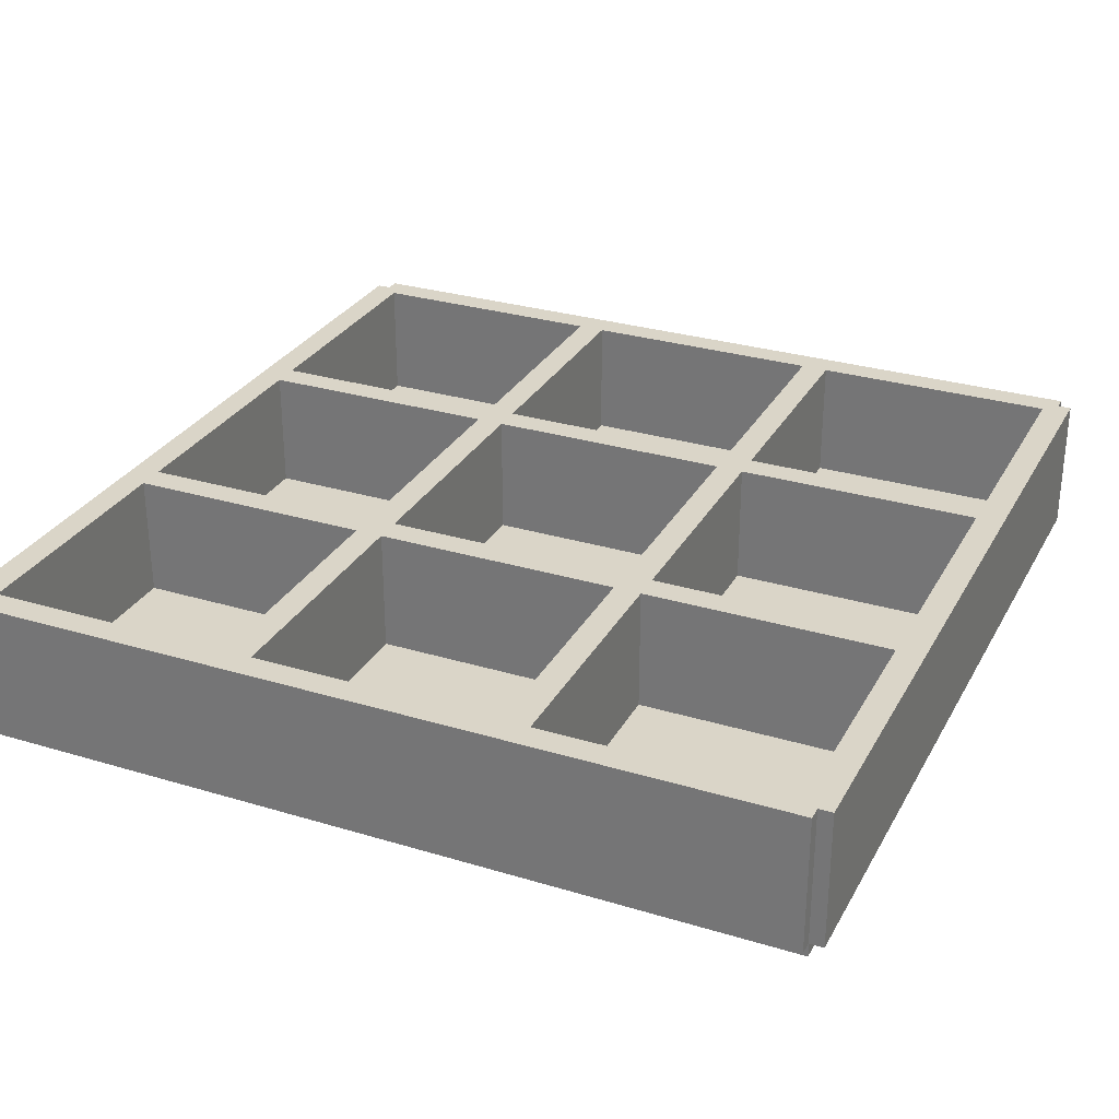
<metadata>
{"format":"obj","ext":"obj","renderer":"f3d","projection":"perspective","resolution":1024,"background":"white","views":[{"elev":29.3,"azim":24.1,"up":"+Z"}]}
</metadata>
<code>
v 0.04031 0.6531 0.025
v 0.3465 0.6531 0.025
v 0.3465 0.9593 0.025
v 0.04031 0.9593 0.025
v 0.04031 0.6531 0.05562
v 0.3465 0.6531 0.05562
v 0.3465 0.9593 0.05562
v 0.04031 0.9593 0.05562
v 0.04031 0.3469 0.025
v 0.3465 0.3469 0.025
v 0.04031 0.3469 0.05562
v 0.3465 0.3469 0.05562
v 0.04031 0.04068 0.025
v 0.3465 0.04068 0.025
v 0.04031 0.04068 0.05562
v 0.3465 0.04068 0.05562
v 0.6527 0.6531 0.025
v 0.6527 0.9593 0.025
v 0.6527 0.6531 0.05562
v 0.6527 0.9593 0.05562
v 0.6527 0.3469 0.025
v 0.6527 0.3469 0.05562
v 0.6527 0.04068 0.025
v 0.6527 0.04068 0.05562
v 0.959 0.6531 0.025
v 0.959 0.9593 0.025
v 0.959 0.6531 0.05562
v 0.959 0.9593 0.05562
v 0.959 0.3469 0.025
v 0.959 0.3469 0.05562
v 0.959 0.04068 0.025
v 0.959 0.04068 0.05562
v 0.025 0.04068 0.04031
v 0.05562 0.04068 0.04031
v 0.05562 0.9593 0.04031
v 0.025 0.9593 0.04031
v 0.025 0.04068 0.1934
v 0.05562 0.04068 0.1934
v 0.05562 0.9593 0.1934
v 0.025 0.9593 0.1934
v 0.3312 0.04068 0.04031
v 0.3618 0.04068 0.04031
v 0.3618 0.9593 0.04031
v 0.3312 0.9593 0.04031
v 0.3312 0.04068 0.1934
v 0.3618 0.04068 0.1934
v 0.3618 0.9593 0.1934
v 0.3312 0.9593 0.1934
v 0.6374 0.04068 0.04031
v 0.6681 0.04068 0.04031
v 0.6681 0.9593 0.04031
v 0.6374 0.9593 0.04031
v 0.6374 0.04068 0.1934
v 0.6681 0.04068 0.1934
v 0.6681 0.9593 0.1934
v 0.6374 0.9593 0.1934
v 0.9436 0.04068 0.04031
v 0.9743 0.04068 0.04031
v 0.9743 0.9593 0.04031
v 0.9436 0.9593 0.04031
v 0.9436 0.04068 0.1934
v 0.9743 0.04068 0.1934
v 0.9743 0.9593 0.1934
v 0.9436 0.9593 0.1934
v 0.9586 0.025 0.04031
v 0.9586 0.05562 0.04031
v 0.03996 0.05635 0.04031
v 0.03993 0.02573 0.04031
v 0.9586 0.025 0.1934
v 0.9586 0.05562 0.1934
v 0.03996 0.05635 0.1934
v 0.03993 0.02573 0.1934
v 0.9588 0.3312 0.04031
v 0.9588 0.3618 0.04031
v 0.0402 0.3626 0.04031
v 0.04018 0.3319 0.04031
v 0.9588 0.3312 0.1934
v 0.9588 0.3618 0.1934
v 0.0402 0.3626 0.1934
v 0.04018 0.3319 0.1934
v 0.9591 0.6374 0.04031
v 0.9591 0.6681 0.04031
v 0.04045 0.6688 0.04031
v 0.04042 0.6382 0.04031
v 0.9591 0.6374 0.1934
v 0.9591 0.6681 0.1934
v 0.04045 0.6688 0.1934
v 0.04042 0.6382 0.1934
v 0.9593 0.9436 0.04031
v 0.9593 0.9743 0.04031
v 0.04069 0.975 0.04031
v 0.04066 0.9444 0.04031
v 0.9593 0.9436 0.1934
v 0.9593 0.9743 0.1934
v 0.04069 0.975 0.1934
v 0.04066 0.9444 0.1934
v 0.1934 0.6531 0.025
v 0.3465 0.8062 0.025
v 0.04031 0.8062 0.025
v 0.1934 0.8062 0.025
v 0.1934 0.9593 0.025
v 0.04031 0.6531 0.04031
v 0.04031 0.8062 0.04031
v 0.1934 0.6531 0.04031
v 0.3465 0.6531 0.04031
v 0.3465 0.8062 0.04031
v 0.1934 0.6531 0.05562
v 0.3465 0.8062 0.04031
v 0.3465 0.9593 0.04031
v 0.1934 0.9593 0.04031
v 0.3465 0.8062 0.05562
v 0.04031 0.9593 0.04031
v 0.04031 0.8062 0.05562
v 0.1934 0.8062 0.05562
v 0.1934 0.9593 0.05562
v 0.04031 0.5 0.025
v 0.1934 0.5 0.025
v 0.3465 0.5 0.025
v 0.3465 0.5 0.04031
v 0.1934 0.3469 0.025
v 0.04031 0.5 0.04031
v 0.04031 0.5 0.05562
v 0.04031 0.3469 0.04031
v 0.3465 0.5 0.04031
v 0.1934 0.5 0.05562
v 0.3465 0.5 0.05562
v 0.1934 0.3469 0.04031
v 0.3465 0.3469 0.04031
v 0.1934 0.3469 0.05562
v 0.04031 0.1938 0.025
v 0.1934 0.1938 0.025
v 0.3465 0.1938 0.025
v 0.3465 0.1938 0.04031
v 0.1934 0.04068 0.025
v 0.04031 0.1938 0.04031
v 0.04031 0.1938 0.05562
v 0.04031 0.04068 0.04031
v 0.3465 0.1938 0.04031
v 0.1934 0.1938 0.05562
v 0.3465 0.1938 0.05562
v 0.1934 0.04068 0.04031
v 0.3465 0.04068 0.04031
v 0.1934 0.04068 0.05562
v 0.4996 0.6531 0.025
v 0.4996 0.8062 0.025
v 0.4996 0.9593 0.025
v 0.6527 0.8062 0.025
v 0.4996 0.6531 0.04031
v 0.4996 0.6531 0.05562
v 0.4996 0.8062 0.05562
v 0.6527 0.6531 0.04031
v 0.6527 0.8062 0.04031
v 0.4996 0.9593 0.04031
v 0.4996 0.9593 0.05562
v 0.6527 0.8062 0.04031
v 0.6527 0.9593 0.04031
v 0.6527 0.8062 0.05562
v 0.4996 0.5 0.025
v 0.4996 0.3469 0.025
v 0.6527 0.5 0.025
v 0.6527 0.5 0.04031
v 0.4996 0.5 0.05562
v 0.4996 0.3469 0.04031
v 0.4996 0.3469 0.05562
v 0.6527 0.5 0.04031
v 0.6527 0.5 0.05562
v 0.6527 0.3469 0.04031
v 0.4996 0.1938 0.025
v 0.4996 0.04068 0.025
v 0.6527 0.1938 0.025
v 0.6527 0.1938 0.04031
v 0.4996 0.1938 0.05562
v 0.4996 0.04068 0.04031
v 0.4996 0.04068 0.05562
v 0.6527 0.1938 0.04031
v 0.6527 0.1938 0.05562
v 0.6527 0.04068 0.04031
v 0.8058 0.6531 0.025
v 0.8058 0.8062 0.025
v 0.8058 0.9593 0.025
v 0.959 0.8062 0.025
v 0.8058 0.6531 0.04031
v 0.8058 0.6531 0.05562
v 0.8058 0.8062 0.05562
v 0.959 0.6531 0.04031
v 0.8058 0.9593 0.04031
v 0.8058 0.9593 0.05562
v 0.959 0.8062 0.04031
v 0.959 0.9593 0.04031
v 0.959 0.8062 0.05562
v 0.8058 0.5 0.025
v 0.8058 0.3469 0.025
v 0.959 0.5 0.025
v 0.959 0.5 0.04031
v 0.8058 0.5 0.05562
v 0.8058 0.3469 0.04031
v 0.8058 0.3469 0.05562
v 0.959 0.5 0.05562
v 0.959 0.3469 0.04031
v 0.8058 0.1938 0.025
v 0.8058 0.04068 0.025
v 0.959 0.1938 0.025
v 0.959 0.1938 0.04031
v 0.8058 0.1938 0.05562
v 0.8058 0.04068 0.04031
v 0.8058 0.04068 0.05562
v 0.959 0.1938 0.05562
v 0.959 0.04068 0.04031
v 0.04031 0.04068 0.04031
v 0.05562 0.5 0.04031
v 0.025 0.5 0.04031
v 0.04031 0.5 0.04031
v 0.04031 0.9593 0.04031
v 0.025 0.04068 0.1169
v 0.025 0.5 0.1169
v 0.04031 0.04068 0.1169
v 0.05562 0.04068 0.1169
v 0.04031 0.04068 0.1934
v 0.05562 0.5 0.1169
v 0.05562 0.9593 0.1169
v 0.04031 0.9593 0.1169
v 0.05562 0.5 0.1934
v 0.025 0.9593 0.1169
v 0.025 0.5 0.1934
v 0.04031 0.5 0.1934
v 0.04031 0.9593 0.1934
v 0.3465 0.04068 0.04031
v 0.3618 0.5 0.04031
v 0.3312 0.5 0.04031
v 0.3465 0.5 0.04031
v 0.3465 0.9593 0.04031
v 0.3312 0.04068 0.1169
v 0.3312 0.5 0.1169
v 0.3465 0.04068 0.1169
v 0.3618 0.04068 0.1169
v 0.3465 0.04068 0.1934
v 0.3618 0.5 0.1169
v 0.3618 0.9593 0.1169
v 0.3465 0.9593 0.1169
v 0.3618 0.5 0.1934
v 0.3312 0.9593 0.1169
v 0.3312 0.5 0.1934
v 0.3465 0.5 0.1934
v 0.3465 0.9593 0.1934
v 0.6527 0.04068 0.04031
v 0.6681 0.5 0.04031
v 0.6374 0.5 0.04031
v 0.6527 0.5 0.04031
v 0.6527 0.9593 0.04031
v 0.6374 0.04068 0.1169
v 0.6374 0.5 0.1169
v 0.6527 0.04068 0.1169
v 0.6681 0.04068 0.1169
v 0.6527 0.04068 0.1934
v 0.6681 0.5 0.1169
v 0.6681 0.9593 0.1169
v 0.6527 0.9593 0.1169
v 0.6681 0.5 0.1934
v 0.6374 0.9593 0.1169
v 0.6374 0.5 0.1934
v 0.6527 0.5 0.1934
v 0.6527 0.9593 0.1934
v 0.959 0.04068 0.04031
v 0.9743 0.5 0.04031
v 0.9436 0.5 0.04031
v 0.959 0.5 0.04031
v 0.959 0.9593 0.04031
v 0.9436 0.04068 0.1169
v 0.9436 0.5 0.1169
v 0.959 0.04068 0.1169
v 0.9743 0.04068 0.1169
v 0.959 0.04068 0.1934
v 0.9743 0.5 0.1169
v 0.9743 0.9593 0.1169
v 0.959 0.9593 0.1169
v 0.9743 0.5 0.1934
v 0.9436 0.9593 0.1169
v 0.9436 0.5 0.1934
v 0.959 0.5 0.1934
v 0.959 0.9593 0.1934
v 0.9586 0.04031 0.04031
v 0.4993 0.05599 0.04031
v 0.4993 0.02537 0.04031
v 0.4993 0.04068 0.04031
v 0.03995 0.04104 0.04031
v 0.9586 0.025 0.1169
v 0.4993 0.02537 0.1169
v 0.9586 0.04031 0.1169
v 0.9586 0.05562 0.1169
v 0.9586 0.04031 0.1934
v 0.4993 0.05599 0.1169
v 0.03996 0.05635 0.1169
v 0.03995 0.04104 0.1169
v 0.4993 0.05599 0.1934
v 0.03993 0.02573 0.1169
v 0.4993 0.02537 0.1934
v 0.4993 0.04068 0.1934
v 0.03995 0.04104 0.1934
v 0.9588 0.3465 0.04031
v 0.4995 0.3622 0.04031
v 0.4995 0.3316 0.04031
v 0.4995 0.3469 0.04031
v 0.04019 0.3473 0.04031
v 0.9588 0.3312 0.1169
v 0.4995 0.3316 0.1169
v 0.9588 0.3465 0.1169
v 0.9588 0.3618 0.1169
v 0.9588 0.3465 0.1934
v 0.4995 0.3622 0.1169
v 0.0402 0.3626 0.1169
v 0.04019 0.3473 0.1169
v 0.4995 0.3622 0.1934
v 0.04018 0.3319 0.1169
v 0.4995 0.3316 0.1934
v 0.4995 0.3469 0.1934
v 0.04019 0.3473 0.1934
v 0.9591 0.6527 0.04031
v 0.4998 0.6684 0.04031
v 0.4997 0.6378 0.04031
v 0.4998 0.6531 0.04031
v 0.04043 0.6535 0.04031
v 0.9591 0.6374 0.1169
v 0.4997 0.6378 0.1169
v 0.9591 0.6527 0.1169
v 0.9591 0.6681 0.1169
v 0.9591 0.6527 0.1934
v 0.4998 0.6684 0.1169
v 0.04045 0.6688 0.1169
v 0.04043 0.6535 0.1169
v 0.4998 0.6684 0.1934
v 0.04042 0.6382 0.1169
v 0.4997 0.6378 0.1934
v 0.4998 0.6531 0.1934
v 0.04043 0.6535 0.1934
v 0.9593 0.959 0.04031
v 0.5 0.9746 0.04031
v 0.5 0.944 0.04031
v 0.5 0.9593 0.04031
v 0.04068 0.9597 0.04031
v 0.9593 0.9436 0.1169
v 0.5 0.944 0.1169
v 0.9593 0.959 0.1169
v 0.9593 0.9743 0.1169
v 0.9593 0.959 0.1934
v 0.5 0.9746 0.1169
v 0.04069 0.975 0.1169
v 0.04068 0.9597 0.1169
v 0.5 0.9746 0.1934
v 0.04066 0.9444 0.1169
v 0.5 0.944 0.1934
v 0.5 0.9593 0.1934
v 0.04068 0.9597 0.1934
f 1 99 97
f 99 4 100
f 97 100 2
f 99 100 97
f 2 100 98
f 100 4 101
f 98 101 3
f 100 101 98
f 1 104 102
f 104 6 107
f 102 107 5
f 104 107 102
f 1 97 104
f 97 2 105
f 104 105 6
f 97 105 104
f 1 102 99
f 102 5 103
f 99 103 4
f 102 103 99
f 4 103 112
f 103 5 113
f 112 113 8
f 103 113 112
f 4 112 110
f 112 8 115
f 110 115 7
f 112 115 110
f 4 110 101
f 110 7 109
f 101 109 3
f 110 109 101
f 2 108 105
f 108 7 111
f 105 111 6
f 108 111 105
f 2 98 108
f 98 3 109
f 108 109 7
f 98 109 108
f 6 114 107
f 114 8 113
f 107 113 5
f 114 113 107
f 6 111 114
f 111 7 115
f 114 115 8
f 111 115 114
f 9 116 120
f 116 1 117
f 120 117 10
f 116 117 120
f 10 117 118
f 117 1 97
f 118 97 2
f 117 97 118
f 9 127 123
f 127 12 129
f 123 129 11
f 127 129 123
f 9 120 127
f 120 10 128
f 127 128 12
f 120 128 127
f 9 123 116
f 123 11 121
f 116 121 1
f 123 121 116
f 1 121 102
f 121 11 122
f 102 122 5
f 121 122 102
f 1 102 104
f 102 5 107
f 104 107 6
f 102 107 104
f 1 104 97
f 104 6 105
f 97 105 2
f 104 105 97
f 10 119 128
f 119 6 126
f 128 126 12
f 119 126 128
f 10 118 119
f 118 2 105
f 119 105 6
f 118 105 119
f 12 125 129
f 125 5 122
f 129 122 11
f 125 122 129
f 12 126 125
f 126 6 107
f 125 107 5
f 126 107 125
f 13 130 134
f 130 9 131
f 134 131 14
f 130 131 134
f 14 131 132
f 131 9 120
f 132 120 10
f 131 120 132
f 13 141 137
f 141 16 143
f 137 143 15
f 141 143 137
f 13 134 141
f 134 14 142
f 141 142 16
f 134 142 141
f 13 137 130
f 137 15 135
f 130 135 9
f 137 135 130
f 9 135 123
f 135 15 136
f 123 136 11
f 135 136 123
f 9 123 127
f 123 11 129
f 127 129 12
f 123 129 127
f 9 127 120
f 127 12 128
f 120 128 10
f 127 128 120
f 14 133 142
f 133 12 140
f 142 140 16
f 133 140 142
f 14 132 133
f 132 10 128
f 133 128 12
f 132 128 133
f 16 139 143
f 139 11 136
f 143 136 15
f 139 136 143
f 16 140 139
f 140 12 129
f 139 129 11
f 140 129 139
f 2 98 144
f 98 3 145
f 144 145 17
f 98 145 144
f 17 145 147
f 145 3 146
f 147 146 18
f 145 146 147
f 2 148 105
f 148 19 149
f 105 149 6
f 148 149 105
f 2 144 148
f 144 17 151
f 148 151 19
f 144 151 148
f 2 105 98
f 105 6 106
f 98 106 3
f 105 106 98
f 3 106 109
f 106 6 111
f 109 111 7
f 106 111 109
f 3 109 153
f 109 7 154
f 153 154 20
f 109 154 153
f 3 153 146
f 153 20 156
f 146 156 18
f 153 156 146
f 17 155 151
f 155 20 157
f 151 157 19
f 155 157 151
f 17 147 155
f 147 18 156
f 155 156 20
f 147 156 155
f 19 150 149
f 150 7 111
f 149 111 6
f 150 111 149
f 19 157 150
f 157 20 154
f 150 154 7
f 157 154 150
f 10 118 159
f 118 2 158
f 159 158 21
f 118 158 159
f 21 158 160
f 158 2 144
f 160 144 17
f 158 144 160
f 10 163 128
f 163 22 164
f 128 164 12
f 163 164 128
f 10 159 163
f 159 21 167
f 163 167 22
f 159 167 163
f 10 128 118
f 128 12 124
f 118 124 2
f 128 124 118
f 2 124 105
f 124 12 126
f 105 126 6
f 124 126 105
f 2 105 148
f 105 6 149
f 148 149 19
f 105 149 148
f 2 148 144
f 148 19 151
f 144 151 17
f 148 151 144
f 21 161 167
f 161 19 166
f 167 166 22
f 161 166 167
f 21 160 161
f 160 17 151
f 161 151 19
f 160 151 161
f 22 162 164
f 162 6 126
f 164 126 12
f 162 126 164
f 22 166 162
f 166 19 149
f 162 149 6
f 166 149 162
f 14 132 169
f 132 10 168
f 169 168 23
f 132 168 169
f 23 168 170
f 168 10 159
f 170 159 21
f 168 159 170
f 14 173 142
f 173 24 174
f 142 174 16
f 173 174 142
f 14 169 173
f 169 23 177
f 173 177 24
f 169 177 173
f 14 142 132
f 142 16 138
f 132 138 10
f 142 138 132
f 10 138 128
f 138 16 140
f 128 140 12
f 138 140 128
f 10 128 163
f 128 12 164
f 163 164 22
f 128 164 163
f 10 163 159
f 163 22 167
f 159 167 21
f 163 167 159
f 23 171 177
f 171 22 176
f 177 176 24
f 171 176 177
f 23 170 171
f 170 21 167
f 171 167 22
f 170 167 171
f 24 172 174
f 172 12 140
f 174 140 16
f 172 140 174
f 24 176 172
f 176 22 164
f 172 164 12
f 176 164 172
f 17 147 178
f 147 18 179
f 178 179 25
f 147 179 178
f 25 179 181
f 179 18 180
f 181 180 26
f 179 180 181
f 17 182 151
f 182 27 183
f 151 183 19
f 182 183 151
f 17 178 182
f 178 25 185
f 182 185 27
f 178 185 182
f 17 151 147
f 151 19 152
f 147 152 18
f 151 152 147
f 18 152 156
f 152 19 157
f 156 157 20
f 152 157 156
f 18 156 186
f 156 20 187
f 186 187 28
f 156 187 186
f 18 186 180
f 186 28 189
f 180 189 26
f 186 189 180
f 25 188 185
f 188 28 190
f 185 190 27
f 188 190 185
f 25 181 188
f 181 26 189
f 188 189 28
f 181 189 188
f 27 184 183
f 184 20 157
f 183 157 19
f 184 157 183
f 27 190 184
f 190 28 187
f 184 187 20
f 190 187 184
f 21 160 192
f 160 17 191
f 192 191 29
f 160 191 192
f 29 191 193
f 191 17 178
f 193 178 25
f 191 178 193
f 21 196 167
f 196 30 197
f 167 197 22
f 196 197 167
f 21 192 196
f 192 29 199
f 196 199 30
f 192 199 196
f 21 167 160
f 167 22 165
f 160 165 17
f 167 165 160
f 17 165 151
f 165 22 166
f 151 166 19
f 165 166 151
f 17 151 182
f 151 19 183
f 182 183 27
f 151 183 182
f 17 182 178
f 182 27 185
f 178 185 25
f 182 185 178
f 29 194 199
f 194 27 198
f 199 198 30
f 194 198 199
f 29 193 194
f 193 25 185
f 194 185 27
f 193 185 194
f 30 195 197
f 195 19 166
f 197 166 22
f 195 166 197
f 30 198 195
f 198 27 183
f 195 183 19
f 198 183 195
f 23 170 201
f 170 21 200
f 201 200 31
f 170 200 201
f 31 200 202
f 200 21 192
f 202 192 29
f 200 192 202
f 23 205 177
f 205 32 206
f 177 206 24
f 205 206 177
f 23 201 205
f 201 31 208
f 205 208 32
f 201 208 205
f 23 177 170
f 177 24 175
f 170 175 21
f 177 175 170
f 21 175 167
f 175 24 176
f 167 176 22
f 175 176 167
f 21 167 196
f 167 22 197
f 196 197 30
f 167 197 196
f 21 196 192
f 196 30 199
f 192 199 29
f 196 199 192
f 31 203 208
f 203 30 207
f 208 207 32
f 203 207 208
f 31 202 203
f 202 29 199
f 203 199 30
f 202 199 203
f 32 204 206
f 204 22 176
f 206 176 24
f 204 176 206
f 32 207 204
f 207 30 197
f 204 197 22
f 207 197 204
f 33 211 209
f 211 36 212
f 209 212 34
f 211 212 209
f 34 212 210
f 212 36 213
f 210 213 35
f 212 213 210
f 33 216 214
f 216 38 218
f 214 218 37
f 216 218 214
f 33 209 216
f 209 34 217
f 216 217 38
f 209 217 216
f 33 214 211
f 214 37 215
f 211 215 36
f 214 215 211
f 36 215 223
f 215 37 224
f 223 224 40
f 215 224 223
f 36 223 221
f 223 40 226
f 221 226 39
f 223 226 221
f 36 221 213
f 221 39 220
f 213 220 35
f 221 220 213
f 34 219 217
f 219 39 222
f 217 222 38
f 219 222 217
f 34 210 219
f 210 35 220
f 219 220 39
f 210 220 219
f 38 225 218
f 225 40 224
f 218 224 37
f 225 224 218
f 38 222 225
f 222 39 226
f 225 226 40
f 222 226 225
f 41 229 227
f 229 44 230
f 227 230 42
f 229 230 227
f 42 230 228
f 230 44 231
f 228 231 43
f 230 231 228
f 41 234 232
f 234 46 236
f 232 236 45
f 234 236 232
f 41 227 234
f 227 42 235
f 234 235 46
f 227 235 234
f 41 232 229
f 232 45 233
f 229 233 44
f 232 233 229
f 44 233 241
f 233 45 242
f 241 242 48
f 233 242 241
f 44 241 239
f 241 48 244
f 239 244 47
f 241 244 239
f 44 239 231
f 239 47 238
f 231 238 43
f 239 238 231
f 42 237 235
f 237 47 240
f 235 240 46
f 237 240 235
f 42 228 237
f 228 43 238
f 237 238 47
f 228 238 237
f 46 243 236
f 243 48 242
f 236 242 45
f 243 242 236
f 46 240 243
f 240 47 244
f 243 244 48
f 240 244 243
f 49 247 245
f 247 52 248
f 245 248 50
f 247 248 245
f 50 248 246
f 248 52 249
f 246 249 51
f 248 249 246
f 49 252 250
f 252 54 254
f 250 254 53
f 252 254 250
f 49 245 252
f 245 50 253
f 252 253 54
f 245 253 252
f 49 250 247
f 250 53 251
f 247 251 52
f 250 251 247
f 52 251 259
f 251 53 260
f 259 260 56
f 251 260 259
f 52 259 257
f 259 56 262
f 257 262 55
f 259 262 257
f 52 257 249
f 257 55 256
f 249 256 51
f 257 256 249
f 50 255 253
f 255 55 258
f 253 258 54
f 255 258 253
f 50 246 255
f 246 51 256
f 255 256 55
f 246 256 255
f 54 261 254
f 261 56 260
f 254 260 53
f 261 260 254
f 54 258 261
f 258 55 262
f 261 262 56
f 258 262 261
f 57 265 263
f 265 60 266
f 263 266 58
f 265 266 263
f 58 266 264
f 266 60 267
f 264 267 59
f 266 267 264
f 57 270 268
f 270 62 272
f 268 272 61
f 270 272 268
f 57 263 270
f 263 58 271
f 270 271 62
f 263 271 270
f 57 268 265
f 268 61 269
f 265 269 60
f 268 269 265
f 60 269 277
f 269 61 278
f 277 278 64
f 269 278 277
f 60 277 275
f 277 64 280
f 275 280 63
f 277 280 275
f 60 275 267
f 275 63 274
f 267 274 59
f 275 274 267
f 58 273 271
f 273 63 276
f 271 276 62
f 273 276 271
f 58 264 273
f 264 59 274
f 273 274 63
f 264 274 273
f 62 279 272
f 279 64 278
f 272 278 61
f 279 278 272
f 62 276 279
f 276 63 280
f 279 280 64
f 276 280 279
f 65 283 281
f 283 68 284
f 281 284 66
f 283 284 281
f 66 284 282
f 284 68 285
f 282 285 67
f 284 285 282
f 65 288 286
f 288 70 290
f 286 290 69
f 288 290 286
f 65 281 288
f 281 66 289
f 288 289 70
f 281 289 288
f 65 286 283
f 286 69 287
f 283 287 68
f 286 287 283
f 68 287 295
f 287 69 296
f 295 296 72
f 287 296 295
f 68 295 293
f 295 72 298
f 293 298 71
f 295 298 293
f 68 293 285
f 293 71 292
f 285 292 67
f 293 292 285
f 66 291 289
f 291 71 294
f 289 294 70
f 291 294 289
f 66 282 291
f 282 67 292
f 291 292 71
f 282 292 291
f 70 297 290
f 297 72 296
f 290 296 69
f 297 296 290
f 70 294 297
f 294 71 298
f 297 298 72
f 294 298 297
f 73 301 299
f 301 76 302
f 299 302 74
f 301 302 299
f 74 302 300
f 302 76 303
f 300 303 75
f 302 303 300
f 73 306 304
f 306 78 308
f 304 308 77
f 306 308 304
f 73 299 306
f 299 74 307
f 306 307 78
f 299 307 306
f 73 304 301
f 304 77 305
f 301 305 76
f 304 305 301
f 76 305 313
f 305 77 314
f 313 314 80
f 305 314 313
f 76 313 311
f 313 80 316
f 311 316 79
f 313 316 311
f 76 311 303
f 311 79 310
f 303 310 75
f 311 310 303
f 74 309 307
f 309 79 312
f 307 312 78
f 309 312 307
f 74 300 309
f 300 75 310
f 309 310 79
f 300 310 309
f 78 315 308
f 315 80 314
f 308 314 77
f 315 314 308
f 78 312 315
f 312 79 316
f 315 316 80
f 312 316 315
f 81 319 317
f 319 84 320
f 317 320 82
f 319 320 317
f 82 320 318
f 320 84 321
f 318 321 83
f 320 321 318
f 81 324 322
f 324 86 326
f 322 326 85
f 324 326 322
f 81 317 324
f 317 82 325
f 324 325 86
f 317 325 324
f 81 322 319
f 322 85 323
f 319 323 84
f 322 323 319
f 84 323 331
f 323 85 332
f 331 332 88
f 323 332 331
f 84 331 329
f 331 88 334
f 329 334 87
f 331 334 329
f 84 329 321
f 329 87 328
f 321 328 83
f 329 328 321
f 82 327 325
f 327 87 330
f 325 330 86
f 327 330 325
f 82 318 327
f 318 83 328
f 327 328 87
f 318 328 327
f 86 333 326
f 333 88 332
f 326 332 85
f 333 332 326
f 86 330 333
f 330 87 334
f 333 334 88
f 330 334 333
f 89 337 335
f 337 92 338
f 335 338 90
f 337 338 335
f 90 338 336
f 338 92 339
f 336 339 91
f 338 339 336
f 89 342 340
f 342 94 344
f 340 344 93
f 342 344 340
f 89 335 342
f 335 90 343
f 342 343 94
f 335 343 342
f 89 340 337
f 340 93 341
f 337 341 92
f 340 341 337
f 92 341 349
f 341 93 350
f 349 350 96
f 341 350 349
f 92 349 347
f 349 96 352
f 347 352 95
f 349 352 347
f 92 347 339
f 347 95 346
f 339 346 91
f 347 346 339
f 90 345 343
f 345 95 348
f 343 348 94
f 345 348 343
f 90 336 345
f 336 91 346
f 345 346 95
f 336 346 345
f 94 351 344
f 351 96 350
f 344 350 93
f 351 350 344
f 94 348 351
f 348 95 352
f 351 352 96
f 348 352 351

</code>
